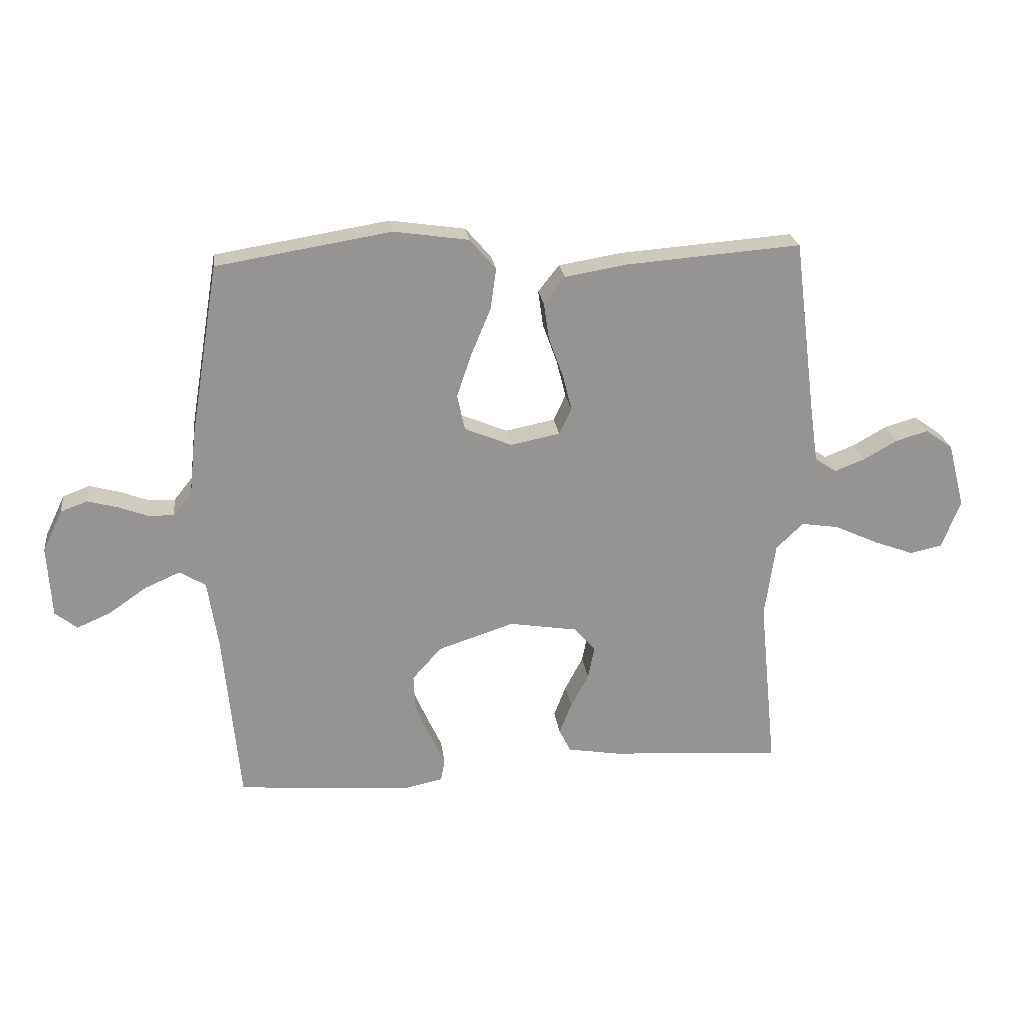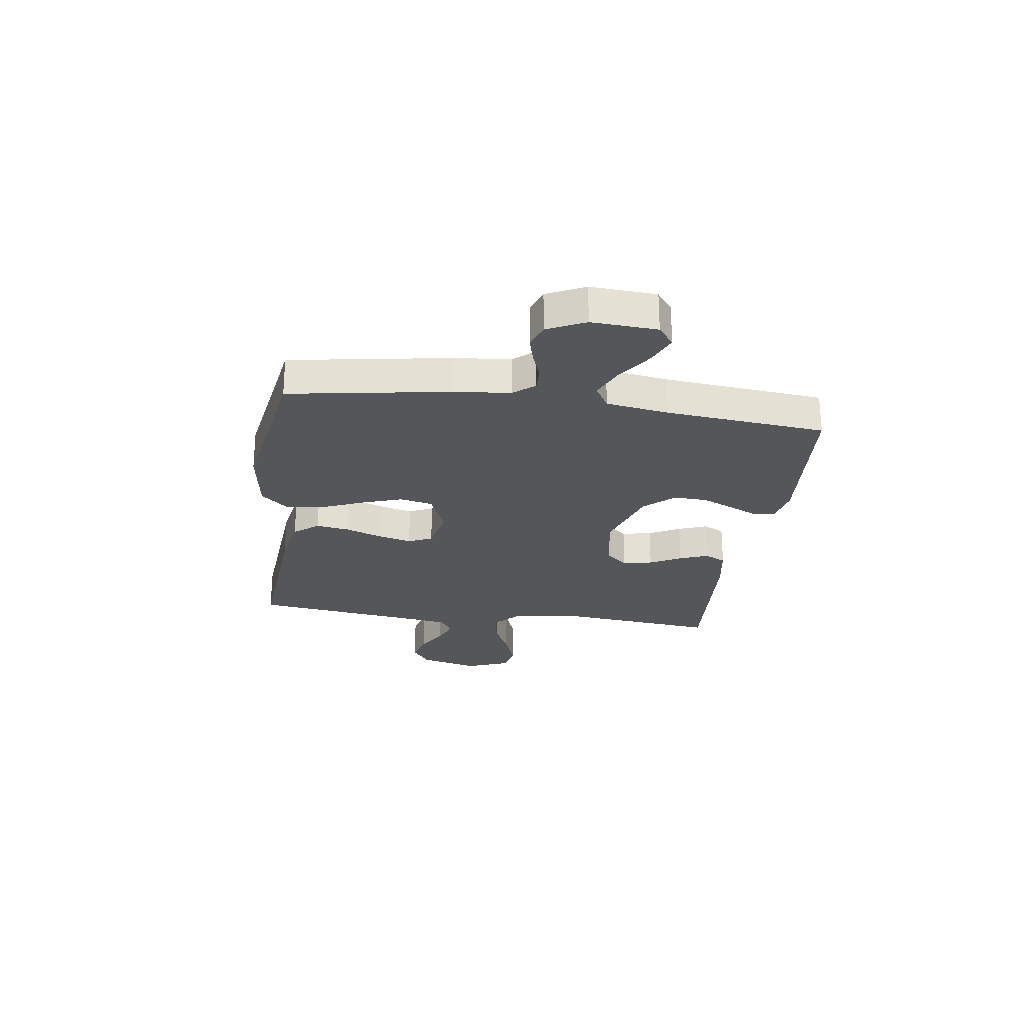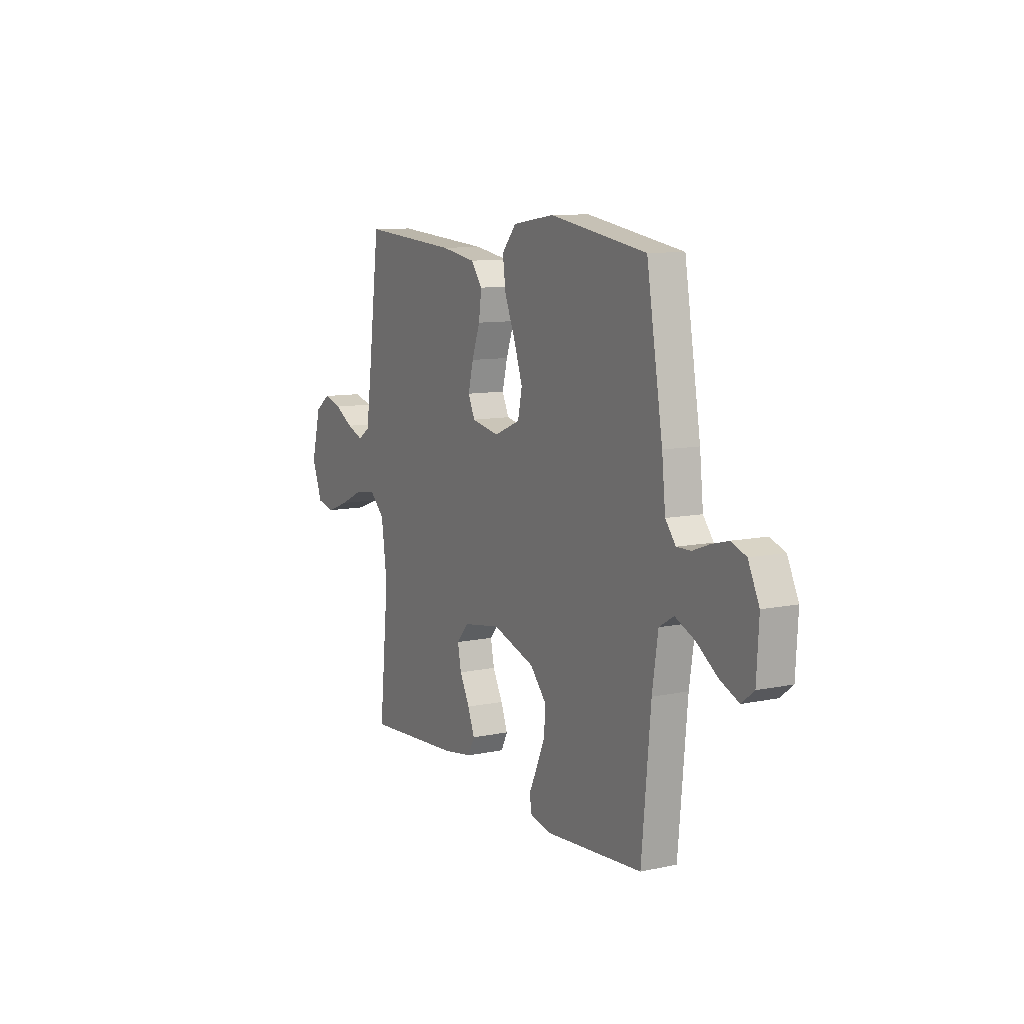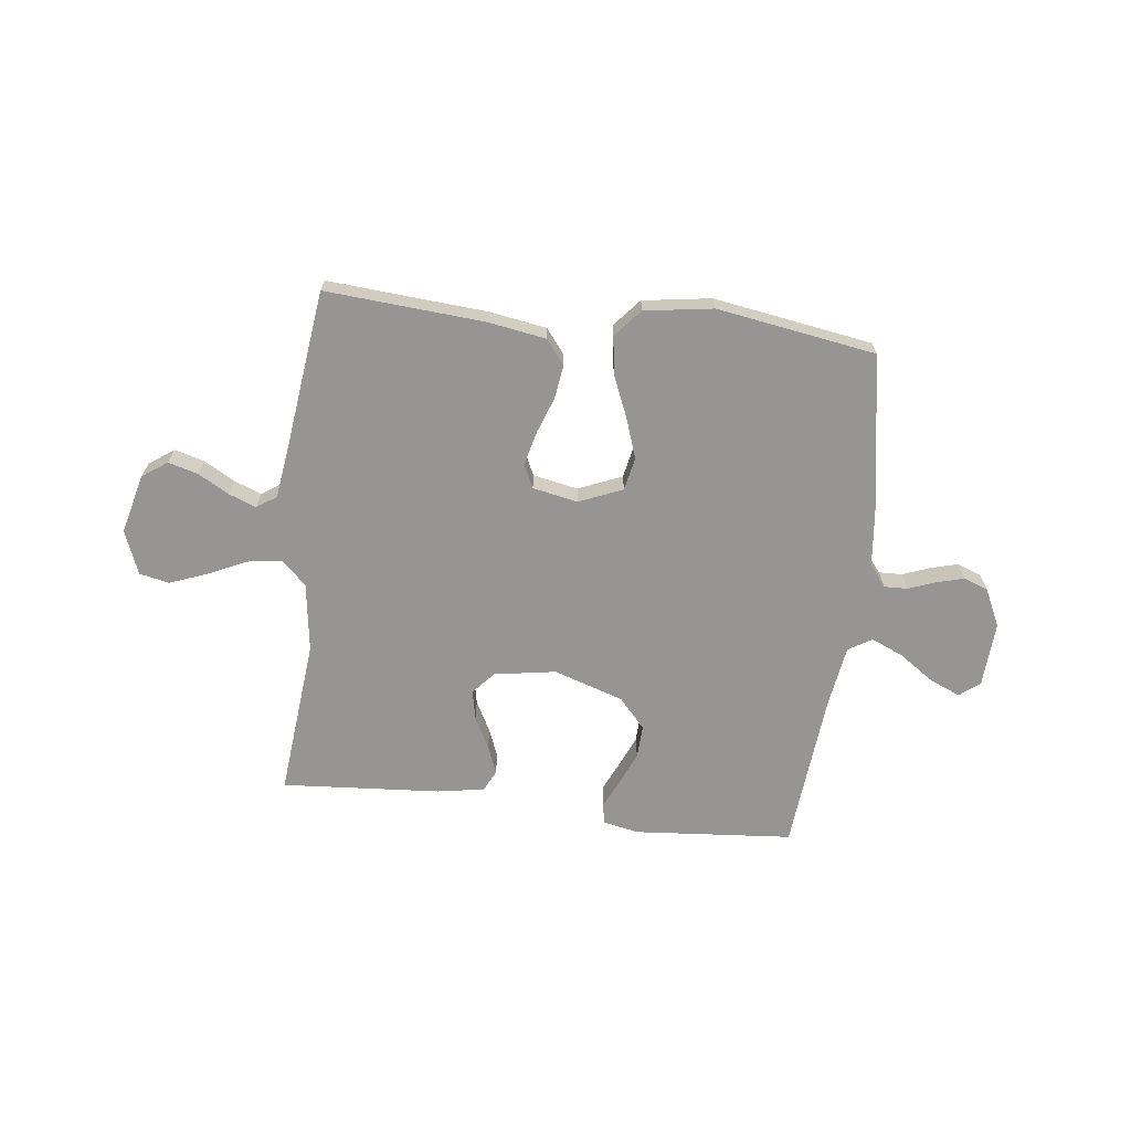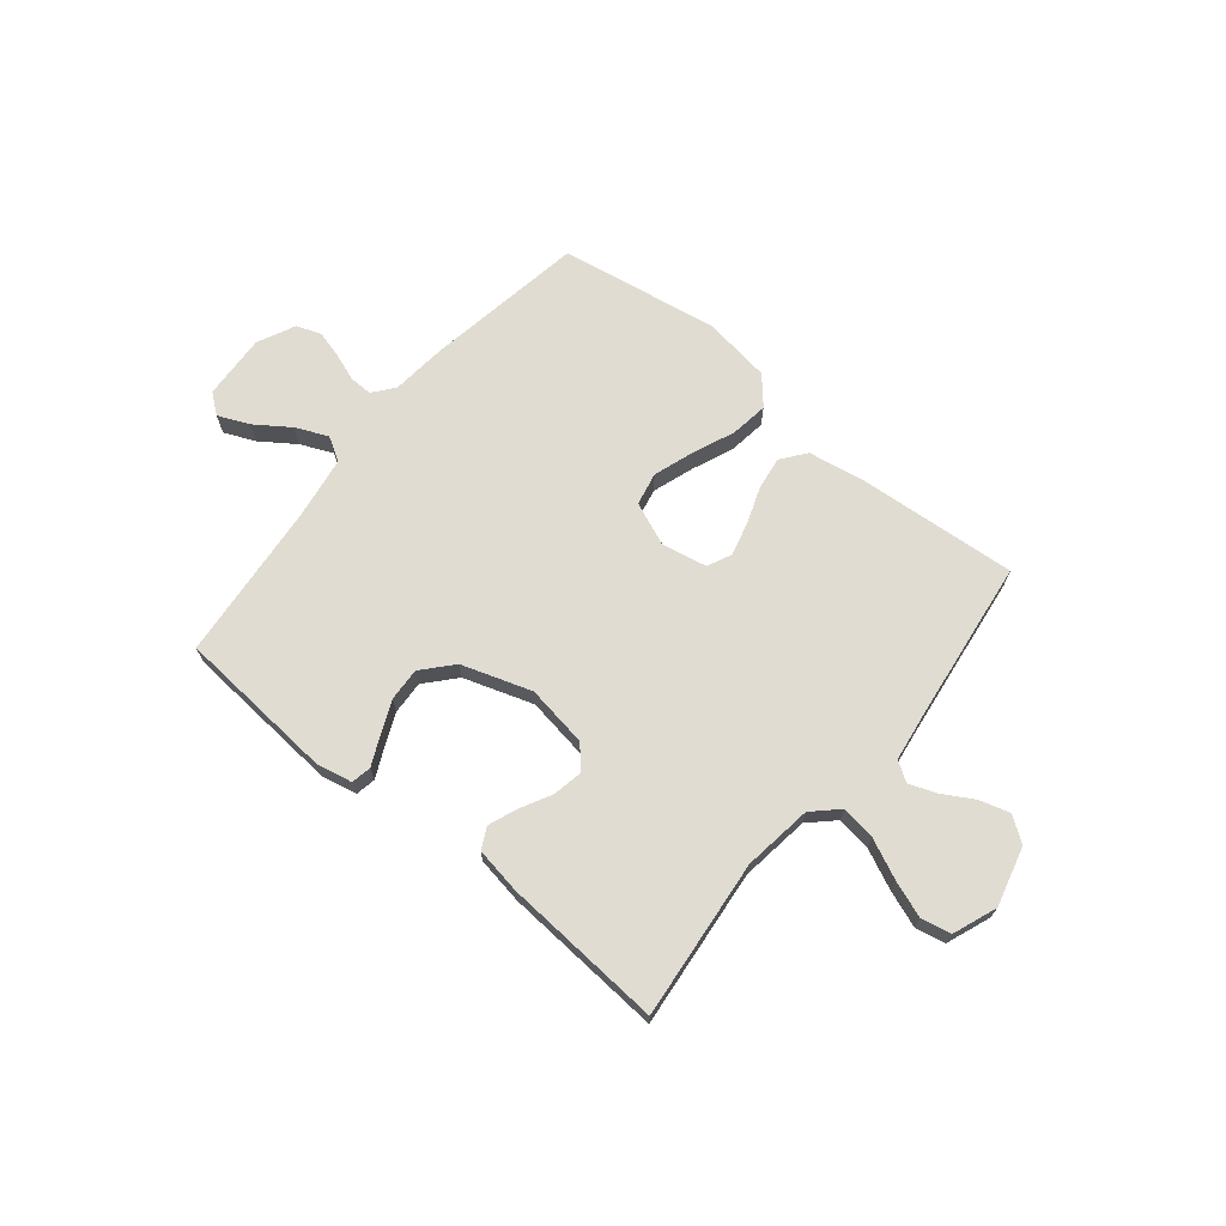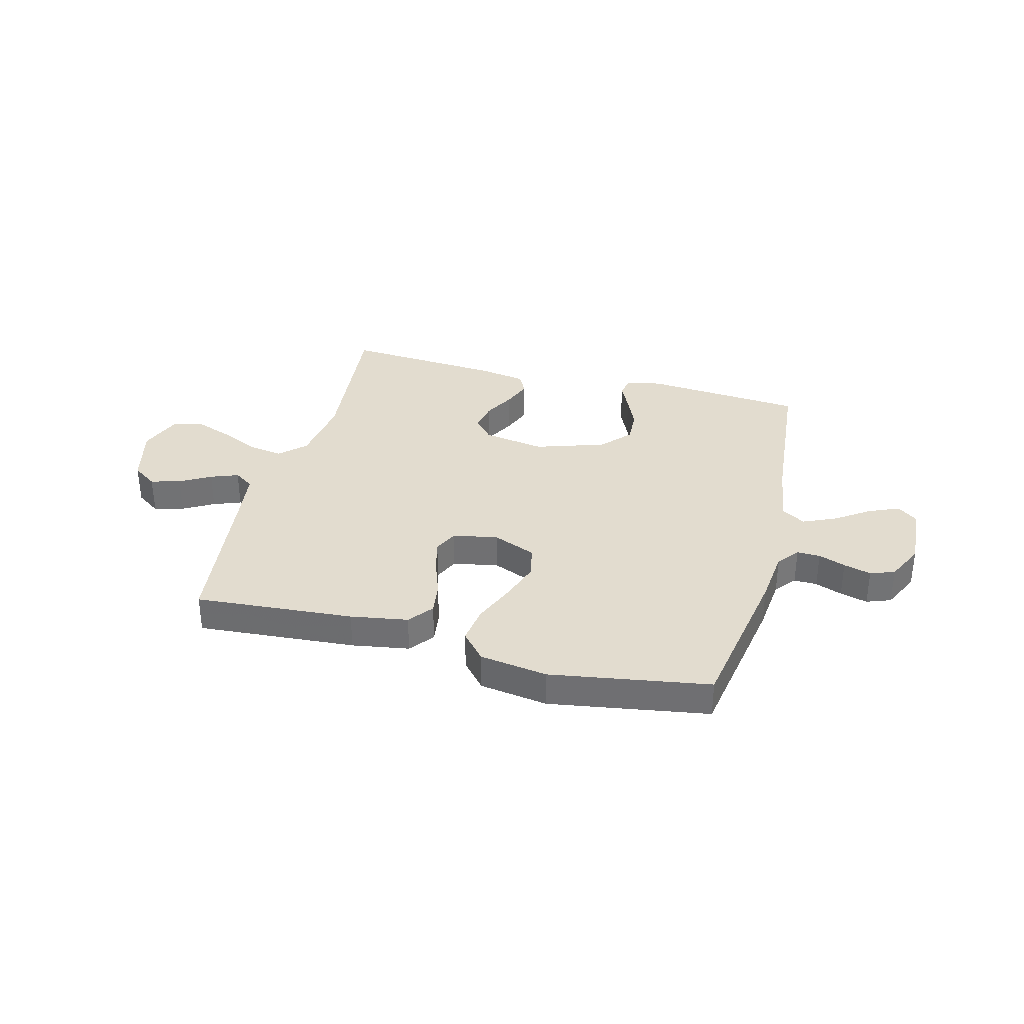
<metadata>
{"format":"obj","ext":"obj","renderer":"f3d","projection":"perspective","resolution":1024,"background":"white","views":[{"elev":23.2,"azim":172.7,"up":"+Z"},{"elev":-25.4,"azim":81.9,"up":"+Y"},{"elev":10.0,"azim":61.7,"up":"+Z"},{"elev":-67.5,"azim":-6.7,"up":"+Y"},{"elev":69.0,"azim":-140.8,"up":"+Y"},{"elev":34.6,"azim":14.7,"up":"+Y"}]}
</metadata>
<code>
v 0.5 0.07 -0.5
v 0.2 0.07 -0.524
v 0.133 0.07 -0.51
v 0.126 0.07 -0.472
v 0.151 0.07 -0.418
v 0.178 0.07 -0.356
v 0.181 0.07 -0.293
v 0.131 0.07 -0.237
v 0 0.07 -0.194
v -0.117 0.07 -0.213
v -0.154 0.07 -0.255
v -0.143 0.07 -0.311
v -0.112 0.07 -0.37
v -0.091 0.07 -0.424
v -0.111 0.07 -0.464
v -0.2 0.07 -0.479
v -0.5 0.07 -0.5
v -0.47 0.07 -0.2
v -0.488 0.07 -0.07
v -0.535 0.07 -0.025
v -0.6 0.07 -0.035
v -0.673 0.07 -0.069
v -0.743 0.07 -0.095
v -0.799 0.07 -0.083
v -0.831 0.07 0
v -0.802 0.07 0.112
v -0.755 0.07 0.145
v -0.699 0.07 0.129
v -0.641 0.07 0.096
v -0.589 0.07 0.076
v -0.552 0.07 0.101
v -0.538 0.07 0.2
v -0.5 0.07 0.5
v -0.2 0.07 0.477
v -0.092 0.07 0.459
v -0.056 0.07 0.413
v -0.065 0.07 0.35
v -0.09 0.07 0.281
v -0.106 0.07 0.218
v -0.085 0.07 0.173
v 0 0.07 0.156
v 0.082 0.07 0.19
v 0.095 0.07 0.252
v 0.069 0.07 0.328
v 0.036 0.07 0.407
v 0.026 0.07 0.478
v 0.071 0.07 0.53
v 0.2 0.07 0.549
v 0.5 0.07 0.5
v 0.55 0.07 0.2
v 0.561 0.07 0.094
v 0.593 0.07 0.054
v 0.637 0.07 0.055
v 0.688 0.07 0.074
v 0.74 0.07 0.088
v 0.786 0.07 0.071
v 0.82 0.07 0
v 0.813 0.07 -0.123
v 0.775 0.07 -0.153
v 0.717 0.07 -0.128
v 0.652 0.07 -0.083
v 0.591 0.07 -0.056
v 0.546 0.07 -0.083
v 0.528 0.07 -0.2
v 0.5 0 -0.5
v 0.2 0 -0.524
v 0.133 0 -0.51
v 0.126 0 -0.472
v 0.151 0 -0.418
v 0.178 0 -0.356
v 0.181 0 -0.293
v 0.131 0 -0.237
v 0 0 -0.194
v -0.117 0 -0.213
v -0.154 0 -0.255
v -0.143 0 -0.311
v -0.112 0 -0.37
v -0.091 0 -0.424
v -0.111 0 -0.464
v -0.2 0 -0.479
v -0.5 0 -0.5
v -0.47 0 -0.2
v -0.488 0 -0.07
v -0.535 0 -0.025
v -0.6 0 -0.035
v -0.673 0 -0.069
v -0.743 0 -0.095
v -0.799 0 -0.083
v -0.831 0 0
v -0.802 0 0.112
v -0.755 0 0.145
v -0.699 0 0.129
v -0.641 0 0.096
v -0.589 0 0.076
v -0.552 0 0.101
v -0.538 0 0.2
v -0.5 0 0.5
v -0.2 0 0.477
v -0.092 0 0.459
v -0.056 0 0.413
v -0.065 0 0.35
v -0.09 0 0.281
v -0.106 0 0.218
v -0.085 0 0.173
v 0 0 0.156
v 0.082 0 0.19
v 0.095 0 0.252
v 0.069 0 0.328
v 0.036 0 0.407
v 0.026 0 0.478
v 0.071 0 0.53
v 0.2 0 0.549
v 0.5 0 0.5
v 0.55 0 0.2
v 0.561 0 0.094
v 0.593 0 0.054
v 0.637 0 0.055
v 0.688 0 0.074
v 0.74 0 0.088
v 0.786 0 0.071
v 0.82 0 0
v 0.813 0 -0.123
v 0.775 0 -0.153
v 0.717 0 -0.128
v 0.652 0 -0.083
v 0.591 0 -0.056
v 0.546 0 -0.083
v 0.528 0 -0.2
f 59 60 61
f 58 59 61
f 57 58 61
f 56 57 61
f 55 56 61
f 54 55 61
f 53 54 61
f 52 53 61 62
f 51 52 62 63
f 51 63 64
f 50 51 64
f 49 50 64
f 48 49 64
f 47 48 64
f 46 47 64
f 45 46 64
f 44 45 64
f 36 37 38
f 35 36 38
f 34 35 38
f 33 34 38
f 32 33 38
f 31 32 38 39
f 30 31 39 40
f 27 28 29
f 26 27 29
f 25 26 29
f 24 25 29
f 23 24 29
f 22 23 29
f 21 22 29
f 20 21 29 30
f 30 40 41
f 20 30 41
f 19 20 41
f 16 17 18
f 15 16 18
f 14 15 18
f 13 14 18
f 12 13 18
f 11 12 18 19
f 3 4 5
f 2 3 5
f 1 2 5
f 64 1 5
f 64 5 6
f 43 44 64
f 42 43 64
f 19 41 42
f 11 19 42
f 10 11 42
f 9 10 42
f 8 9 42 64
f 7 8 64
f 6 7 64
f 125 124 123
f 125 123 122
f 125 122 121
f 125 121 120
f 125 120 119
f 125 119 118
f 125 118 117
f 126 125 117 116
f 127 126 116 115
f 128 127 115
f 128 115 114
f 128 114 113
f 128 113 112
f 128 112 111
f 128 111 110
f 128 110 109
f 128 109 108
f 102 101 100
f 102 100 99
f 102 99 98
f 102 98 97
f 102 97 96
f 103 102 96 95
f 104 103 95 94
f 93 92 91
f 93 91 90
f 93 90 89
f 93 89 88
f 93 88 87
f 93 87 86
f 93 86 85
f 94 93 85 84
f 105 104 94
f 105 94 84
f 105 84 83
f 82 81 80
f 82 80 79
f 82 79 78
f 82 78 77
f 82 77 76
f 83 82 76 75
f 69 68 67
f 69 67 66
f 69 66 65
f 69 65 128
f 70 69 128
f 128 108 107
f 128 107 106
f 106 105 83
f 106 83 75
f 106 75 74
f 106 74 73
f 128 106 73 72
f 128 72 71
f 128 71 70
f 1 65 66 2
f 2 66 67 3
f 3 67 68 4
f 4 68 69 5
f 5 69 70 6
f 6 70 71 7
f 7 71 72 8
f 8 72 73 9
f 9 73 74 10
f 10 74 75 11
f 11 75 76 12
f 12 76 77 13
f 13 77 78 14
f 14 78 79 15
f 15 79 80 16
f 16 80 81 17
f 17 81 82 18
f 18 82 83 19
f 19 83 84 20
f 20 84 85 21
f 21 85 86 22
f 22 86 87 23
f 23 87 88 24
f 24 88 89 25
f 25 89 90 26
f 26 90 91 27
f 27 91 92 28
f 28 92 93 29
f 29 93 94 30
f 30 94 95 31
f 31 95 96 32
f 32 96 97 33
f 33 97 98 34
f 34 98 99 35
f 35 99 100 36
f 36 100 101 37
f 37 101 102 38
f 38 102 103 39
f 39 103 104 40
f 40 104 105 41
f 41 105 106 42
f 42 106 107 43
f 43 107 108 44
f 44 108 109 45
f 45 109 110 46
f 46 110 111 47
f 47 111 112 48
f 48 112 113 49
f 49 113 114 50
f 50 114 115 51
f 51 115 116 52
f 52 116 117 53
f 53 117 118 54
f 54 118 119 55
f 55 119 120 56
f 56 120 121 57
f 57 121 122 58
f 58 122 123 59
f 59 123 124 60
f 60 124 125 61
f 61 125 126 62
f 62 126 127 63
f 63 127 128 64
f 64 128 65 1

</code>
